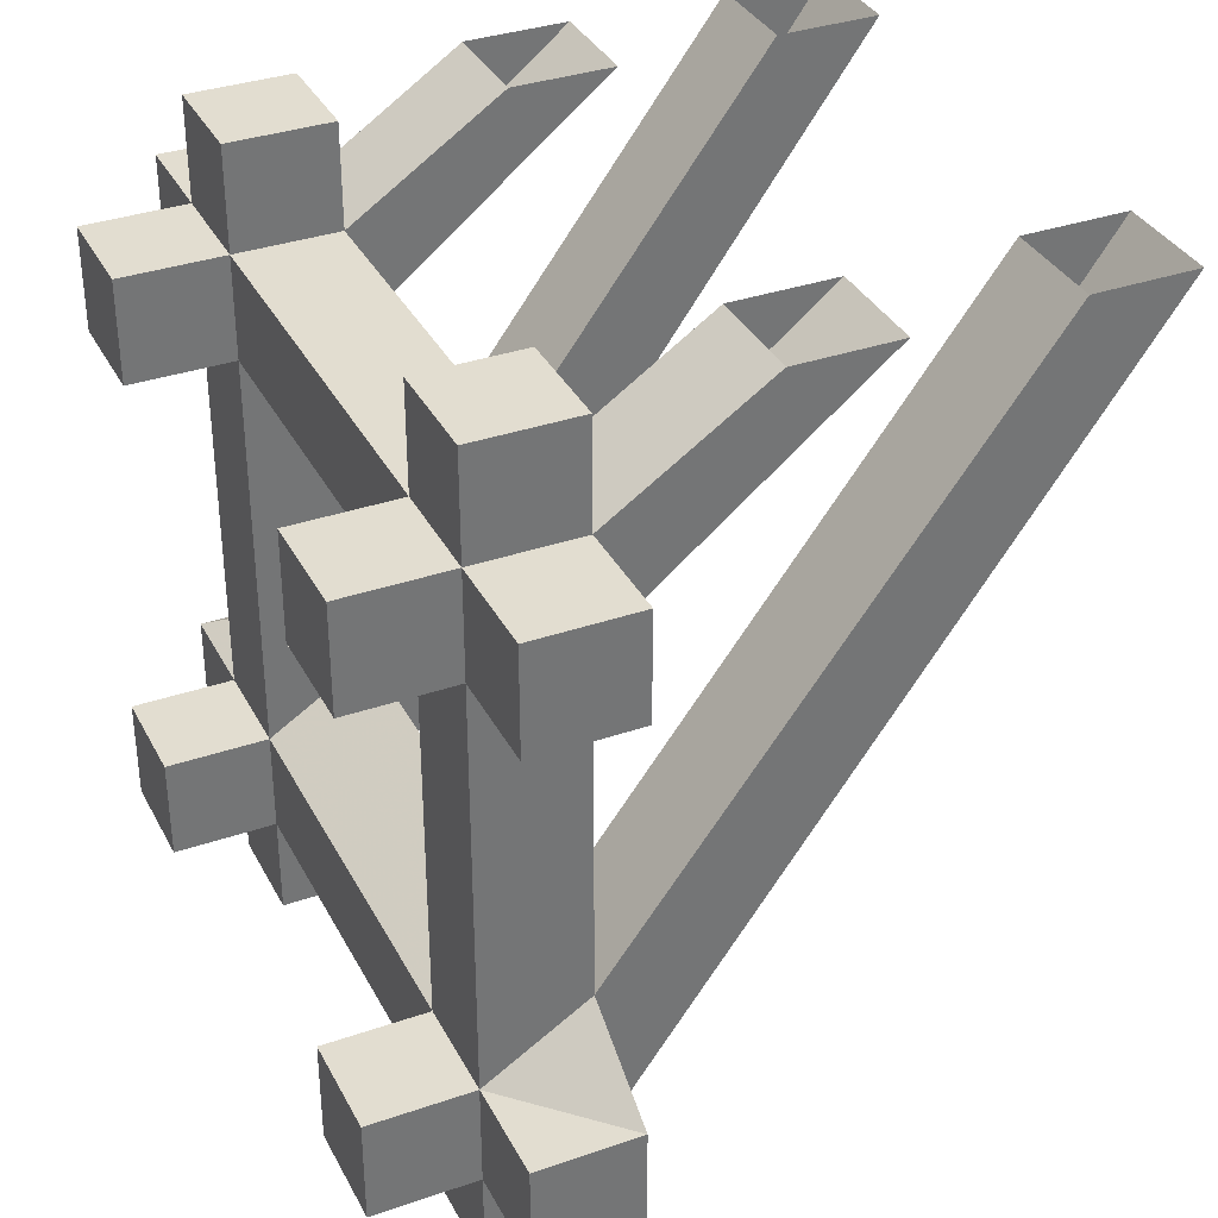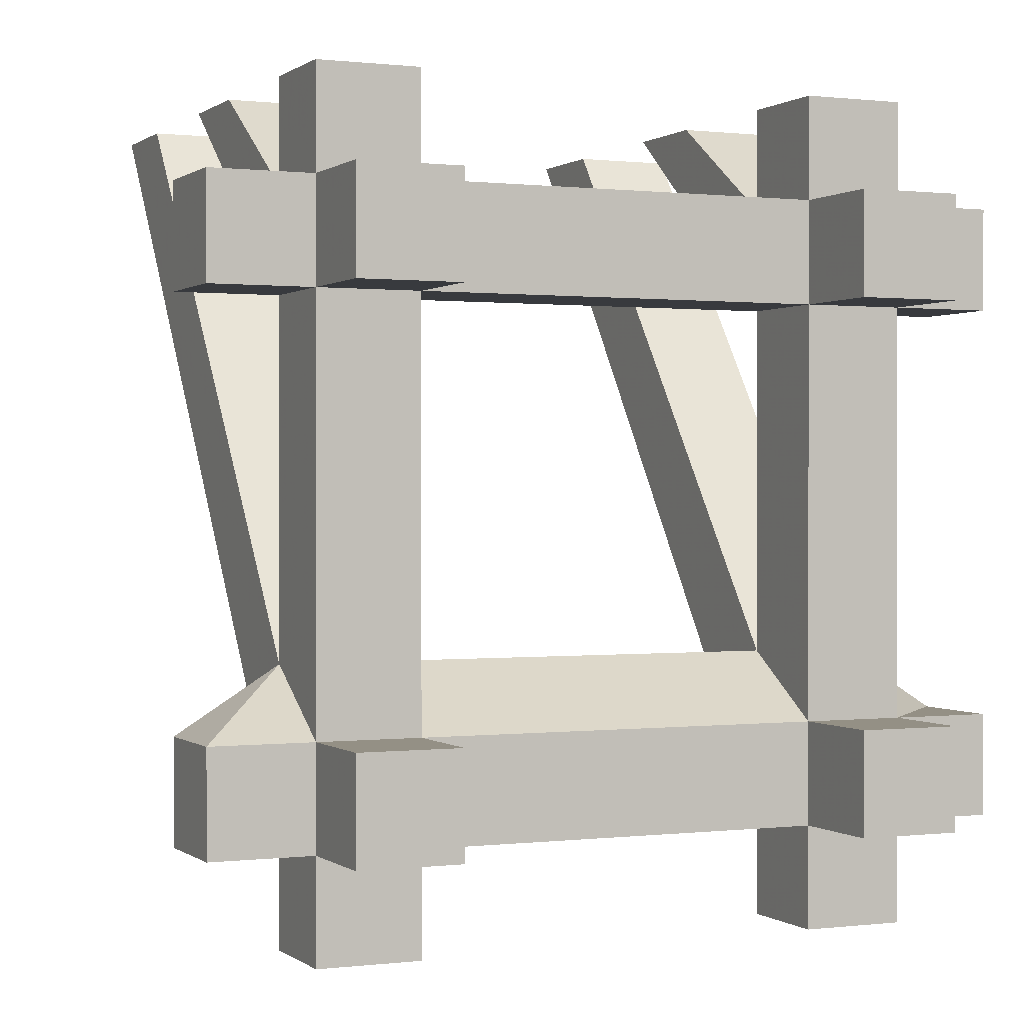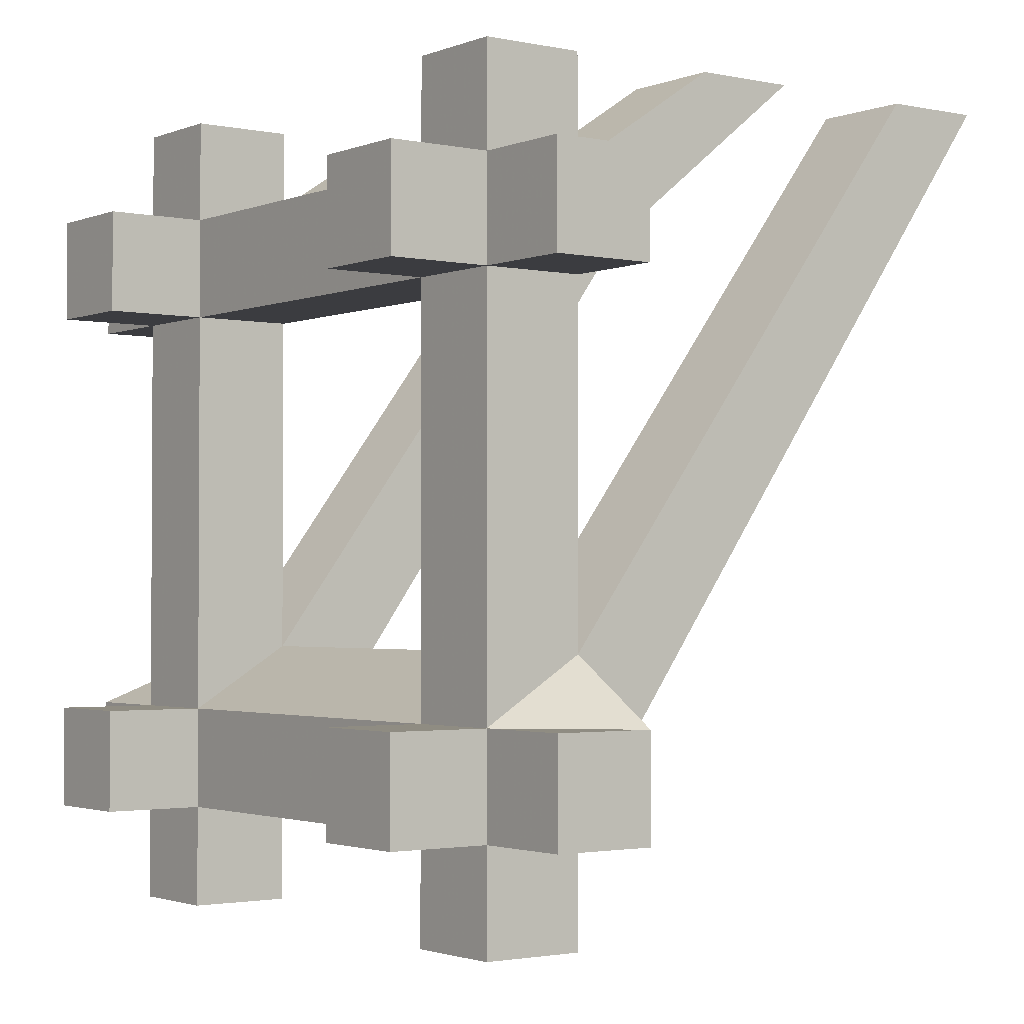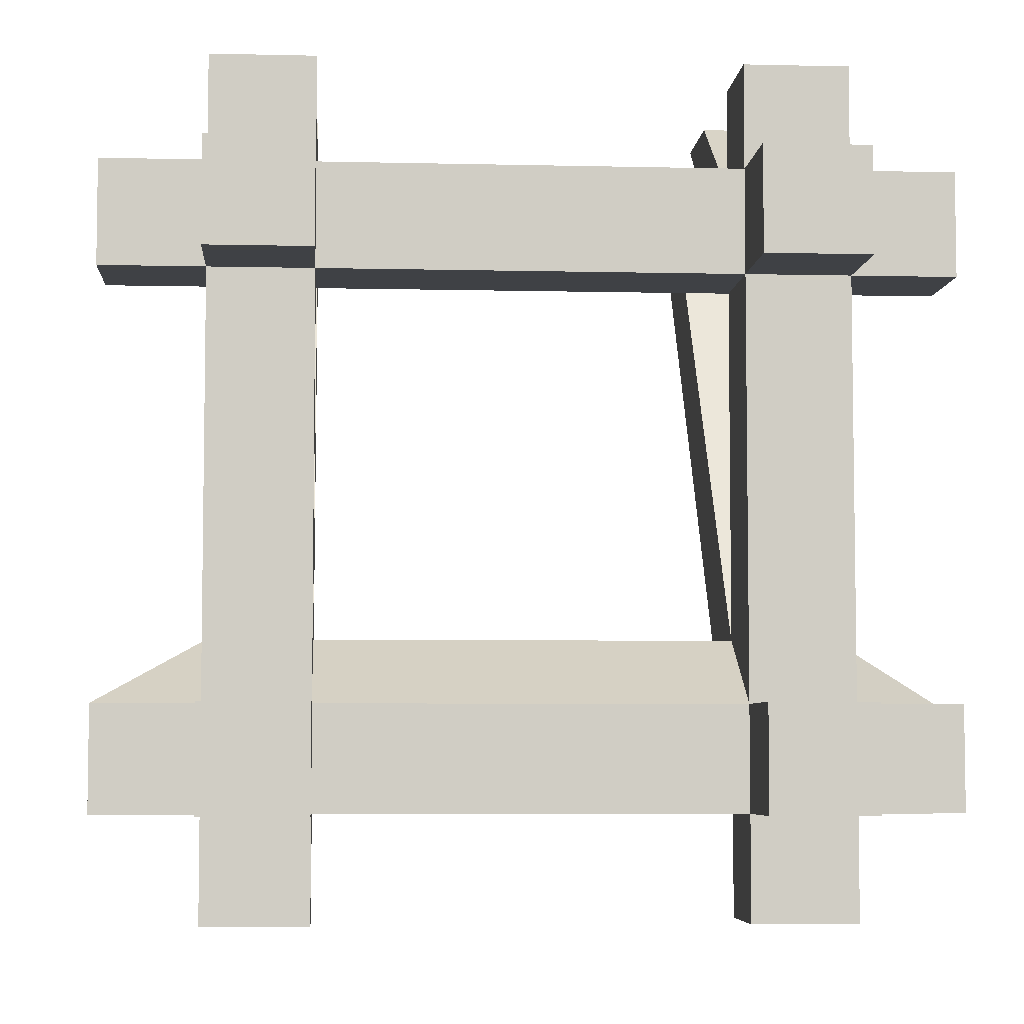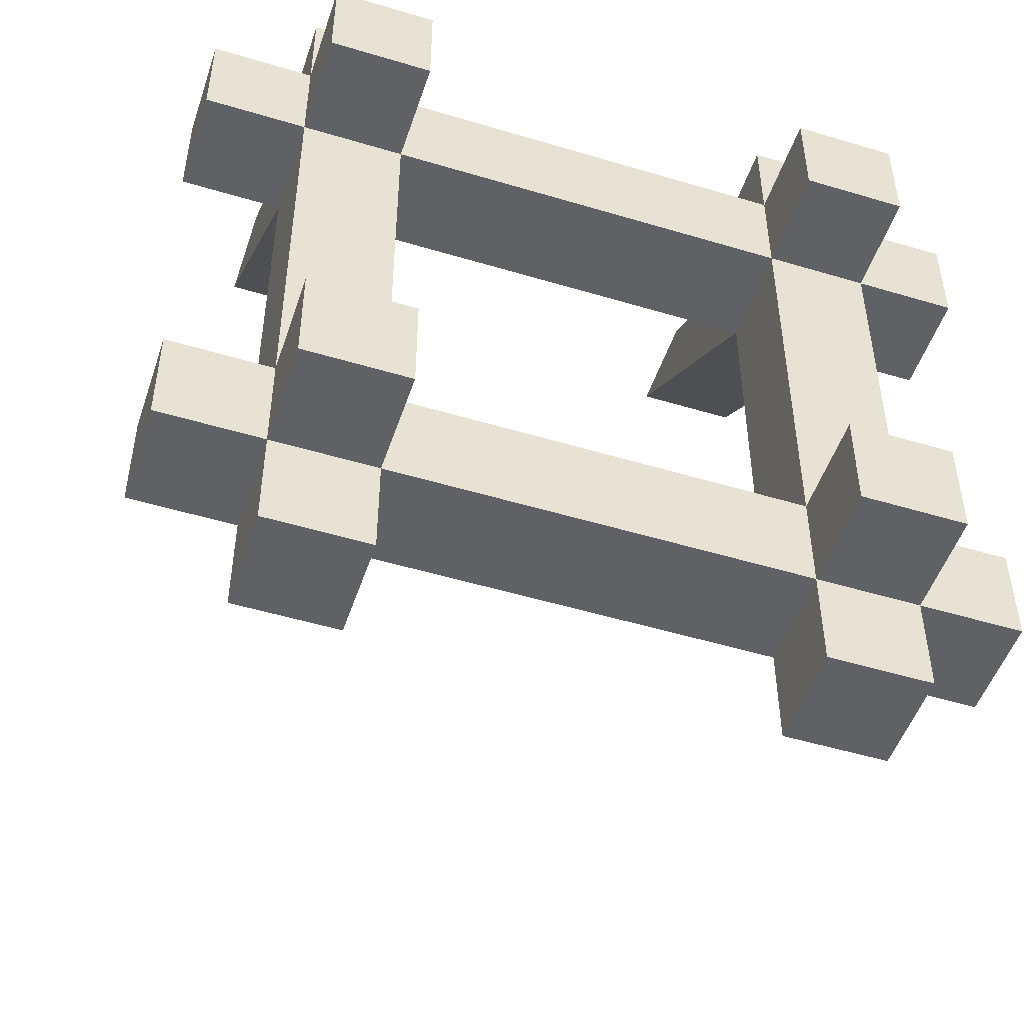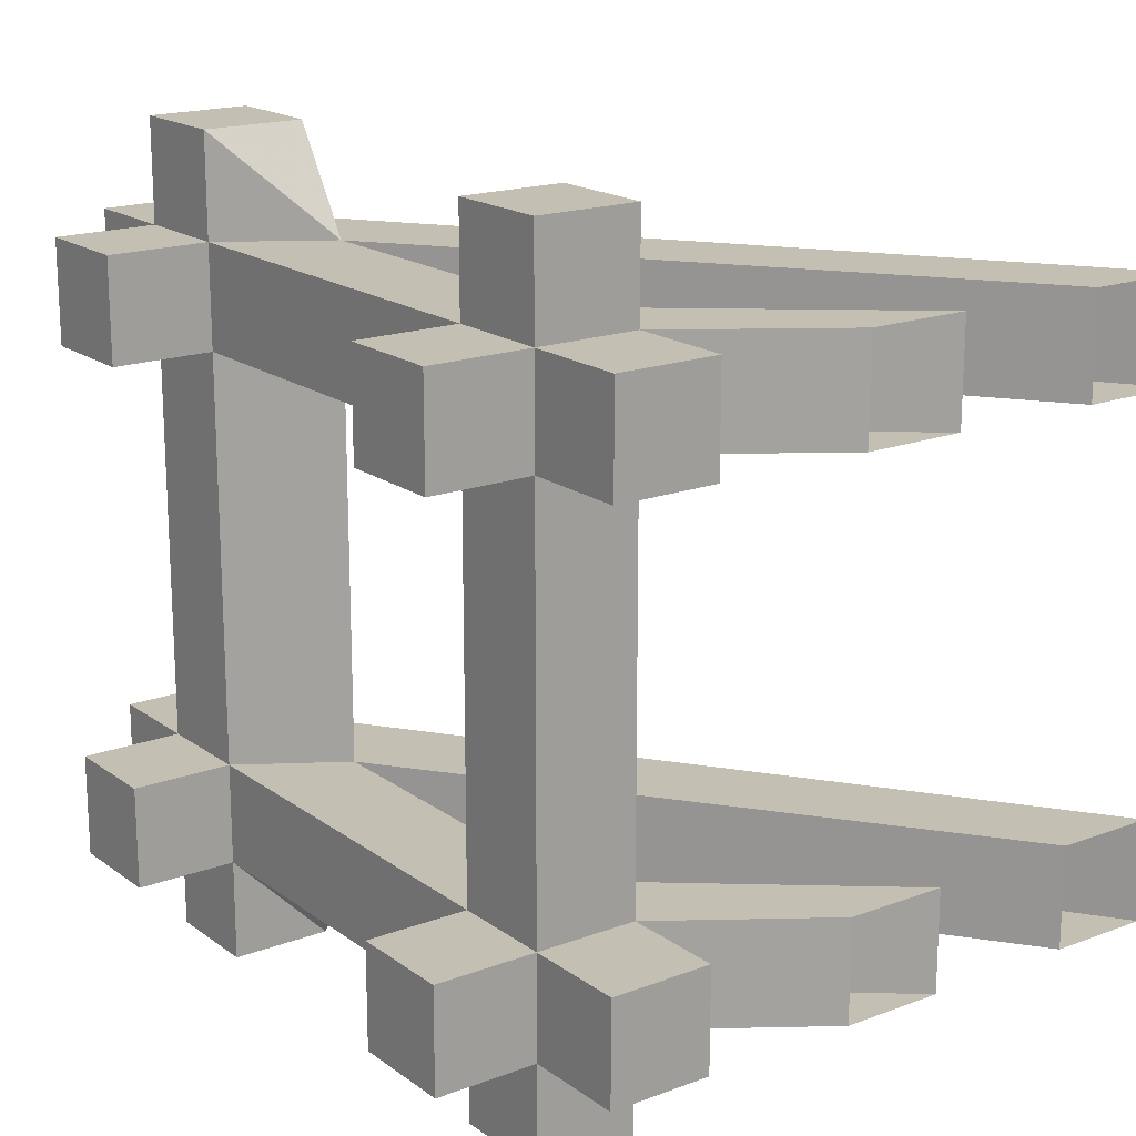
<metadata>
{"format":"obj","ext":"obj","renderer":"f3d","projection":"perspective","resolution":1024,"background":"white","views":[{"elev":35.1,"azim":155.4,"up":"+Y"},{"elev":0.4,"azim":66.0,"up":"+Y"},{"elev":-2.0,"azim":143.4,"up":"+Y"},{"elev":-5.6,"azim":85.8,"up":"+Y"},{"elev":-50.0,"azim":71.7,"up":"+Y"},{"elev":17.9,"azim":143.9,"up":"+Z"}]}
</metadata>
<code>
v 0.25 1.203 -0.25
v 0.25 1.203 -0.375
v 0.25 1.625 -0.375
v 0.25 1.625 -0.25
v 0.375 1.125 -0.25
v 0.375 1 -0.25
v 0.25 1 -0.25
v 0.25 1 -0.375
v 0.375 1.125 -0.375
v 0.375 1.625 -0.375
v 0.375 1.75 -0.375
v 0.25 1.75 -0.375
v 0.25 1.75 -0.25
v 0.375 1.625 -0.25
v 0.375 1 -0.375
v 0.5 1.125 -0.25
v 0.375 1 0.25
v 0.375 1.125 0.25
v 0.25 1.203 0.25
v -0.375 1.875 -0.25
v -0.25 1.875 -0.25
v -0.25 1.875 -0.375
v 0.25 1 -0.5
v 0.25 1.125 -0.5
v 0.25 0.875 -0.375
v 0.5 1 -0.375
v 0.5 1.125 -0.375
v 0.5 1 -0.25
v 0.375 0.875 -0.25
v 0.25 1 0.25
v 0.25 0.875 0.25
v 0.375 0.875 0.25
v 0.375 0.875 0.375
v 0.375 1 0.375
v 0.25 1 0.375
v 0.25 0.875 0.375
v 0.25 1.203 0.375
v 0.375 1.125 0.375
v 0.5 1.125 0.375
v 0.5 1 0.375
v 0.5 1 0.25
v 0.25 1.125 0.5
v 0.25 1 0.5
v 0.375 1.125 0.5
v 0.375 1 0.5
v 0.375 1.75 -0.25
v 0.5 1.625 -0.375
v 0.375 1.75 -0.5
v 0.375 1.625 -0.5
v 0.375 1.875 -0.375
v 0.25 1.75 -0.5
v 0.25 1.625 -0.5
v 0.0625 1.875 -0.375
v -0.0625 1.875 -0.375
v -0.0625 1.875 -0.25
v 0.25 1.75 0.25
v 0.25 1.625 0.25
v 0.375 1.625 0.25
v 0.5 1.75 -0.25
v 0.5 1.625 -0.25
v 0.5 1.75 -0.375
v 0.25 0.875 -0.25
v 0.375 0.875 -0.375
v 0.375 1.875 -0.25
v 0.25 1.875 -0.375
v 0.25 1.875 -0.25
v 0.0625 1.875 -0.25
v 0.25 1.625 0.375
v 0.375 1.625 0.375
v 0.5 1.125 0.25
v 0.375 1.75 0.25
v 0.25 1.75 0.375
v 0.25 1.75 0.5
v 0.25 1.625 0.5
v 0.375 1.625 0.5
v 0.375 1.75 0.375
v 0.5 1.625 0.25
v 0.375 1.875 0.25
v 0.25 1.875 0.25
v 0.25 1.875 0.375
v 0.375 1.875 0.375
v 0.375 1.75 0.5
v 0.0625 1.875 0.375
v 0.0625 1.875 0.25
v -0.0625 1.875 0.375
v -0.0625 1.875 0.25
v 0.5 1.75 0.375
v 0.5 1.625 0.375
v 0.5 1.75 0.25
v -0.25 1.875 0.25
v -0.375 1.875 0.25
v -0.375 1.875 0.375
v -0.25 1.875 0.375
v 0.375 1 -0.5
v 0.375 1.125 -0.5
v -0.375 1.875 -0.375
f 1 2 3
f 1 3 4
f 1 4 5
f 1 5 6
f 1 6 7
f 1 7 2
f 2 7 8
f 2 8 9
f 2 9 10
f 2 10 3
f 3 10 11
f 3 11 12
f 3 12 4
f 4 12 13
f 4 13 14
f 4 14 5
f 5 14 9
f 5 9 15
f 5 15 6
f 5 6 15
f 5 15 9
f 5 9 16
f 5 16 6
f 5 6 17
f 5 17 18
f 5 18 1
f 1 18 19
f 1 19 7
f 1 7 20
f 1 20 21
f 1 21 2
f 2 21 22
f 2 22 8
f 2 8 23
f 2 23 24
f 2 24 9
f 2 9 8
f 8 9 15
f 8 15 6
f 8 6 7
f 8 7 25
f 8 25 15
f 8 15 9
f 9 15 26
f 9 26 27
f 9 27 16
f 16 27 28
f 16 28 6
f 6 28 26
f 6 26 15
f 6 15 29
f 6 29 7
f 6 7 30
f 6 30 17
f 17 30 31
f 17 31 32
f 17 32 33
f 17 33 34
f 17 34 30
f 30 34 35
f 30 35 31
f 31 35 36
f 31 36 32
f 32 36 33
f 33 36 35
f 33 35 34
f 34 35 37
f 34 37 38
f 34 38 17
f 34 17 38
f 34 38 39
f 34 39 40
f 34 40 41
f 34 41 17
f 17 41 18
f 17 18 30
f 30 18 19
f 30 19 35
f 35 19 37
f 35 37 42
f 35 42 43
f 35 43 34
f 35 34 37
f 37 34 38
f 37 38 44
f 37 44 42
f 42 44 43
f 43 44 45
f 43 45 34
f 34 45 38
f 38 45 44
f 9 14 10
f 10 14 46
f 10 46 11
f 10 11 46
f 10 46 14
f 10 14 47
f 10 47 11
f 10 11 48
f 10 48 49
f 10 49 3
f 10 3 11
f 11 3 12
f 11 12 13
f 11 13 46
f 11 46 50
f 11 50 12
f 11 12 51
f 11 51 48
f 48 51 49
f 49 51 52
f 49 52 3
f 3 52 12
f 3 12 53
f 3 53 54
f 3 54 4
f 4 54 55
f 4 55 13
f 4 13 56
f 4 56 57
f 4 57 14
f 14 57 58
f 14 58 46
f 14 46 59
f 14 59 60
f 14 60 47
f 47 60 61
f 47 61 11
f 11 61 59
f 11 59 46
f 62 29 63
f 62 63 25
f 62 25 7
f 62 7 29
f 29 15 63
f 63 15 25
f 46 64 50
f 50 64 65
f 50 65 12
f 12 65 66
f 12 66 13
f 12 13 67
f 12 67 53
f 64 66 65
f 66 64 46
f 66 46 13
f 13 46 14
f 37 19 57
f 37 57 68
f 37 68 38
f 38 68 69
f 38 69 18
f 38 18 17
f 38 17 18
f 38 18 39
f 39 18 70
f 39 70 40
f 40 70 41
f 41 70 18
f 19 18 58
f 19 58 57
f 57 58 71
f 57 71 56
f 57 56 68
f 68 56 72
f 68 72 69
f 68 69 72
f 68 72 73
f 68 73 74
f 68 74 69
f 69 74 75
f 69 75 76
f 69 76 58
f 69 58 18
f 58 69 77
f 58 77 71
f 58 71 76
f 58 76 71
f 58 71 46
f 46 71 13
f 13 71 56
f 56 71 78
f 56 78 79
f 56 79 80
f 56 80 72
f 56 72 71
f 71 72 76
f 71 76 78
f 78 76 81
f 78 81 79
f 79 81 80
f 80 81 76
f 80 76 72
f 72 76 69
f 72 69 76
f 72 76 82
f 72 82 73
f 73 82 74
f 74 82 75
f 75 82 76
f 83 84 56
f 83 56 72
f 83 72 85
f 85 72 68
f 85 68 86
f 86 68 57
f 86 57 84
f 84 57 56
f 76 69 58
f 69 76 87
f 69 87 88
f 69 88 77
f 77 88 89
f 77 89 71
f 71 89 87
f 71 87 76
f 88 87 89
f 28 27 26
f 55 67 13
f 60 59 61
f 7 19 30
f 30 19 90
f 30 90 91
f 30 91 35
f 35 91 92
f 35 92 37
f 37 92 93
f 37 93 19
f 19 93 90
f 8 15 94
f 8 94 23
f 23 94 24
f 24 94 95
f 24 95 9
f 9 95 15
f 15 95 94
f 12 52 51
f 22 96 8
f 8 96 7
f 7 96 20

</code>
